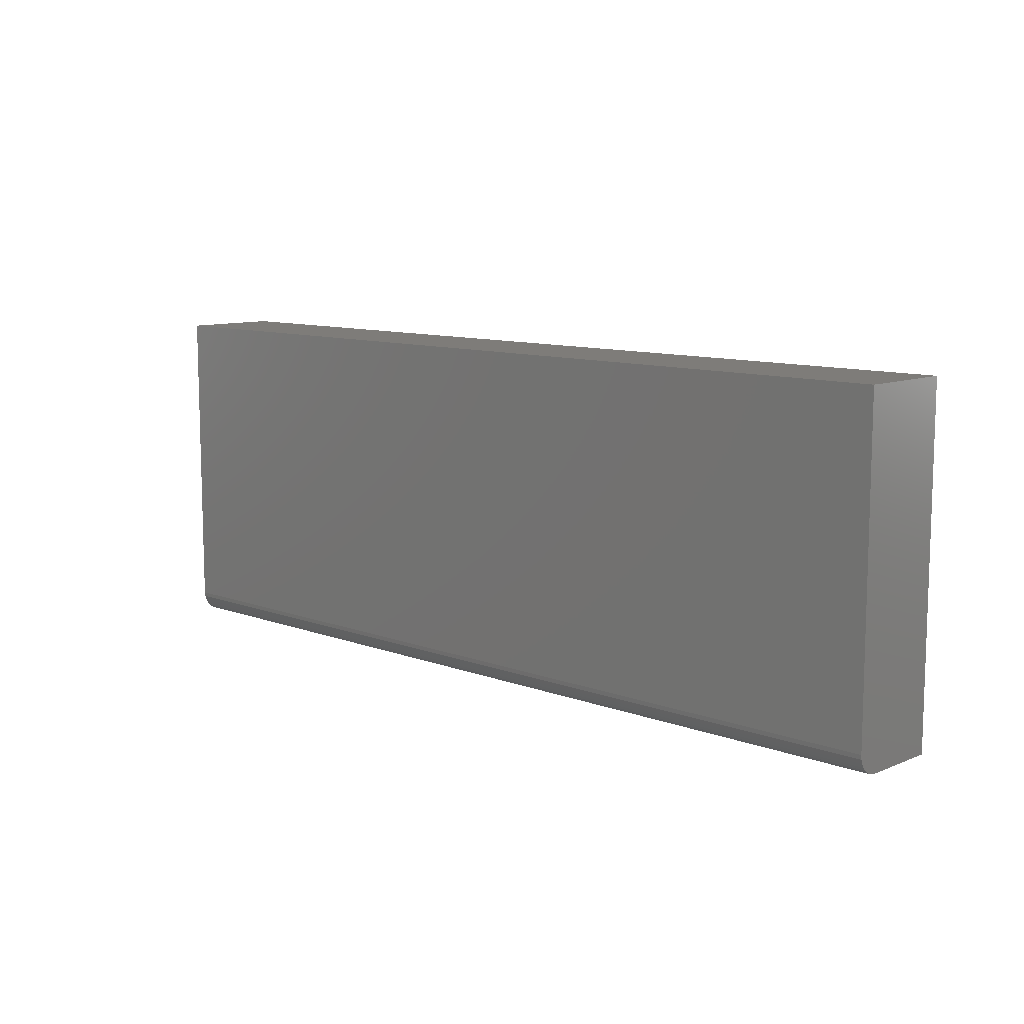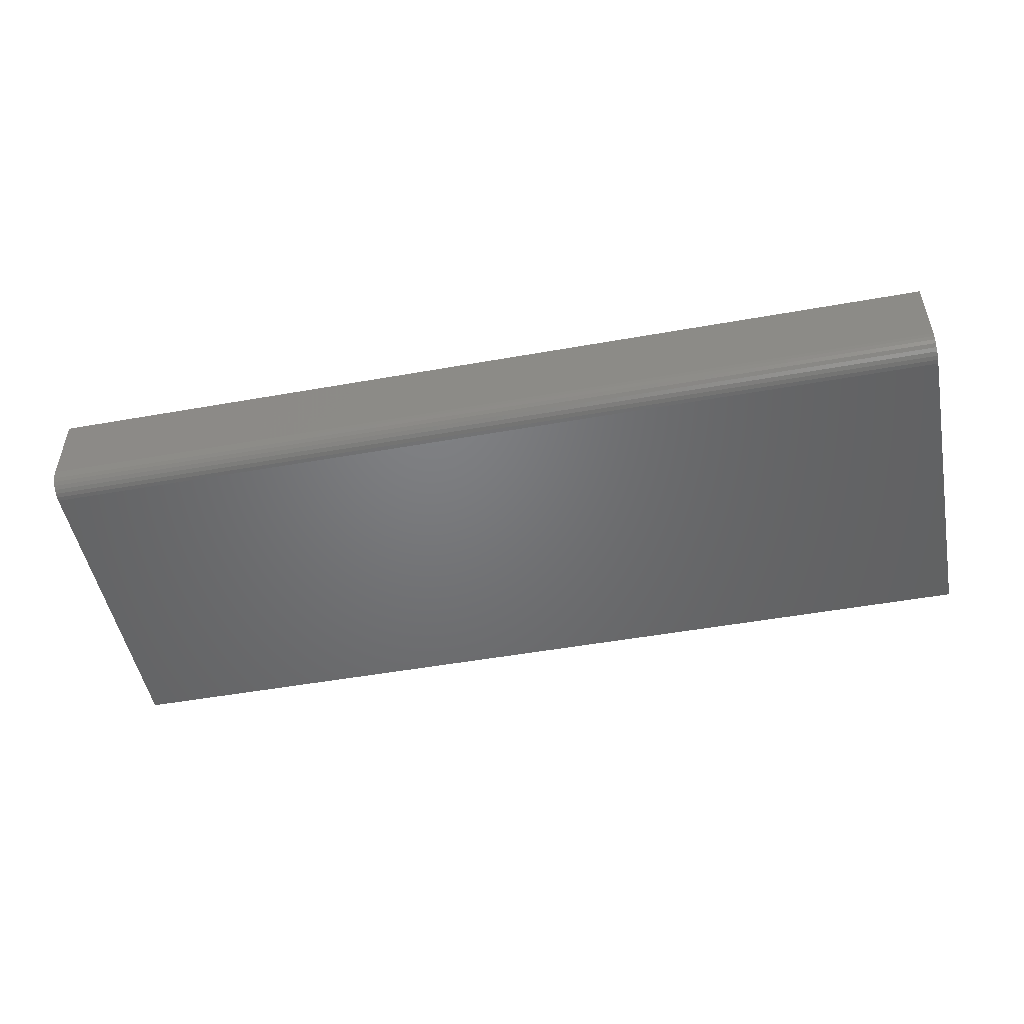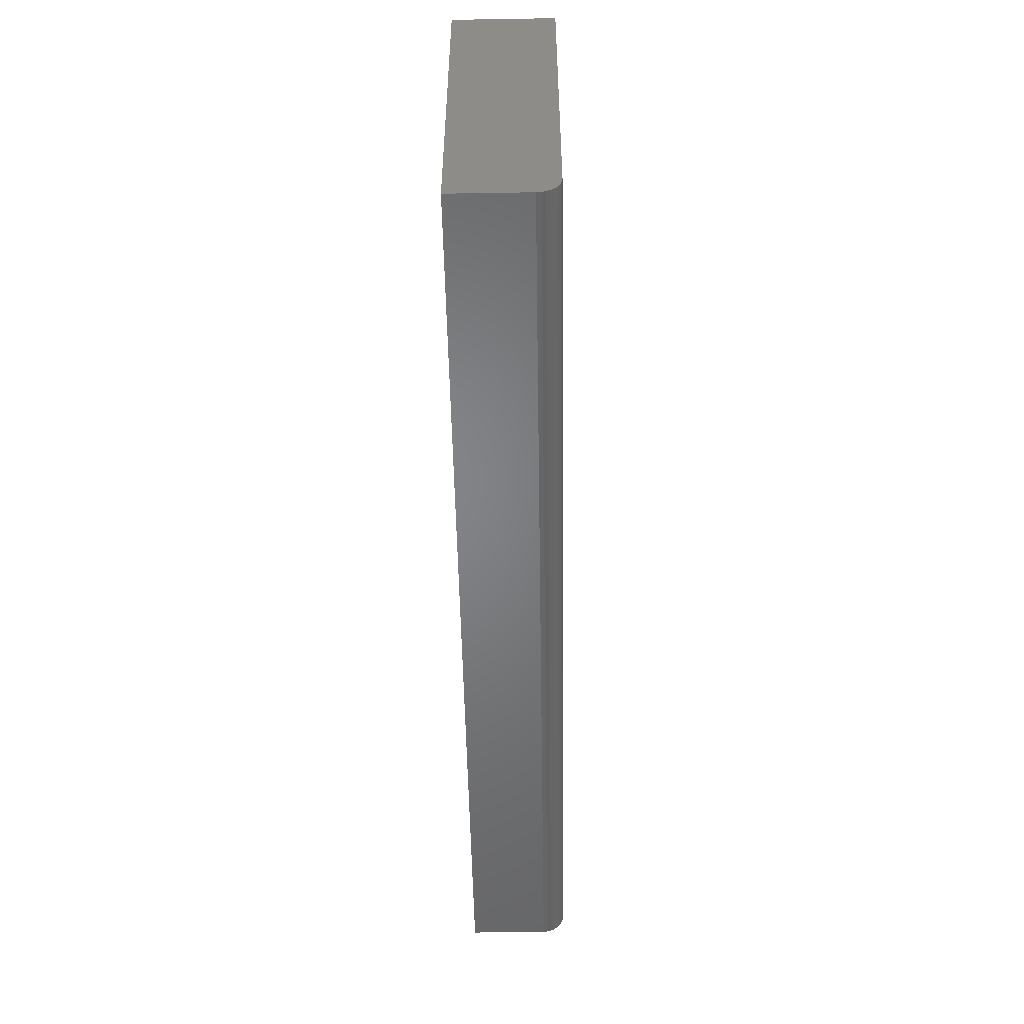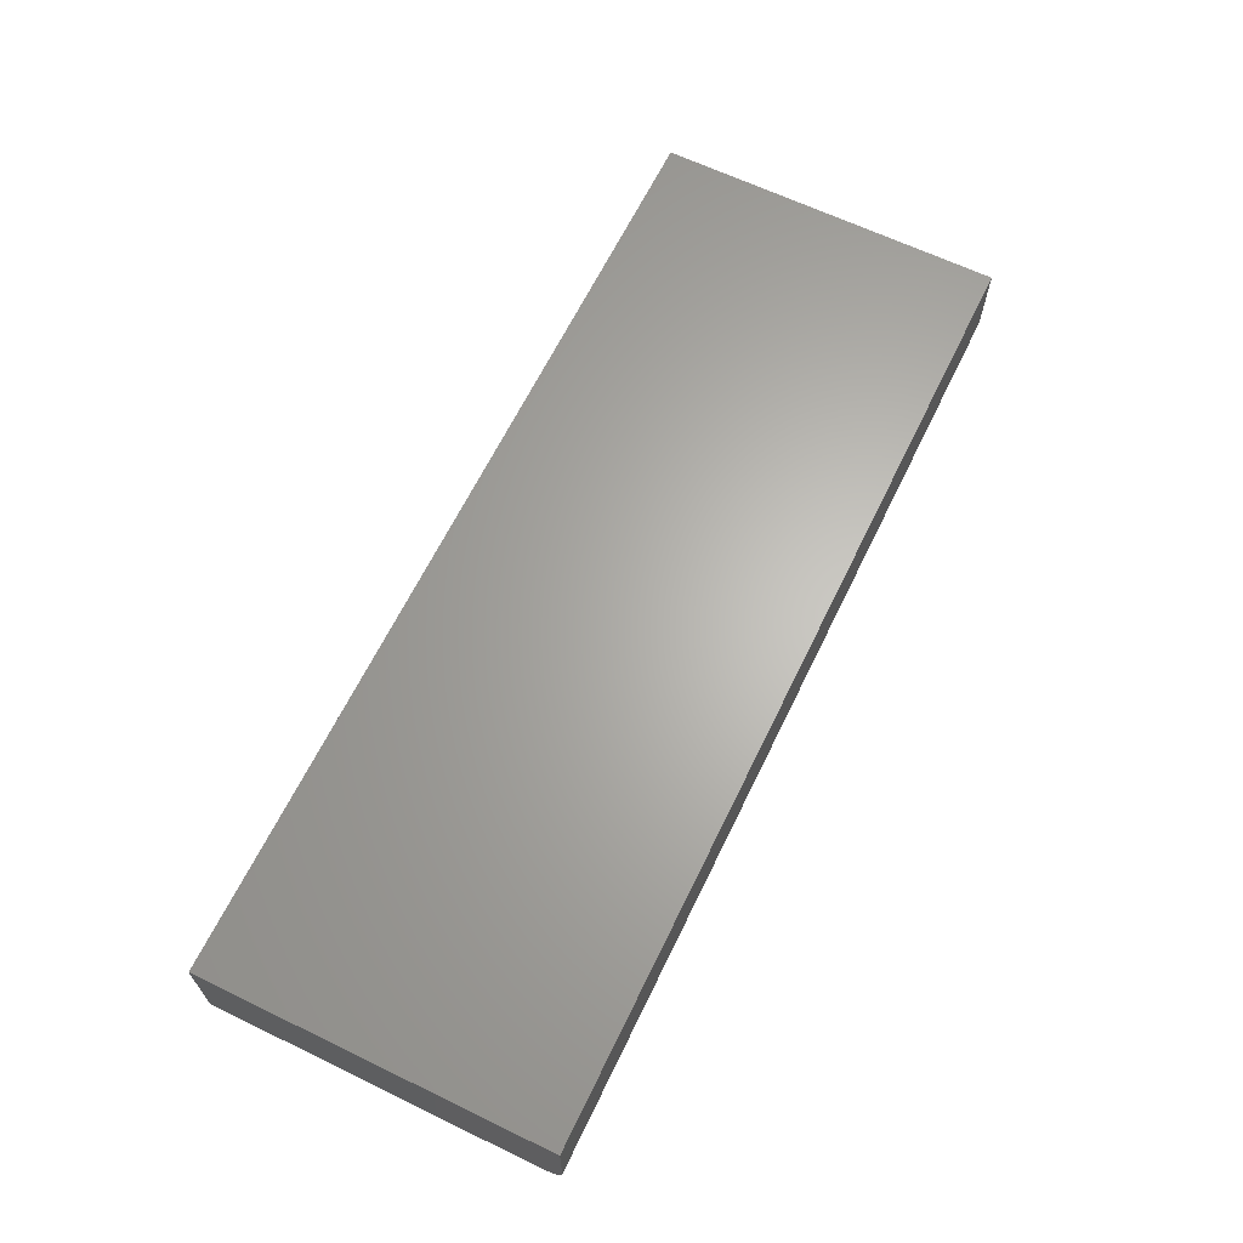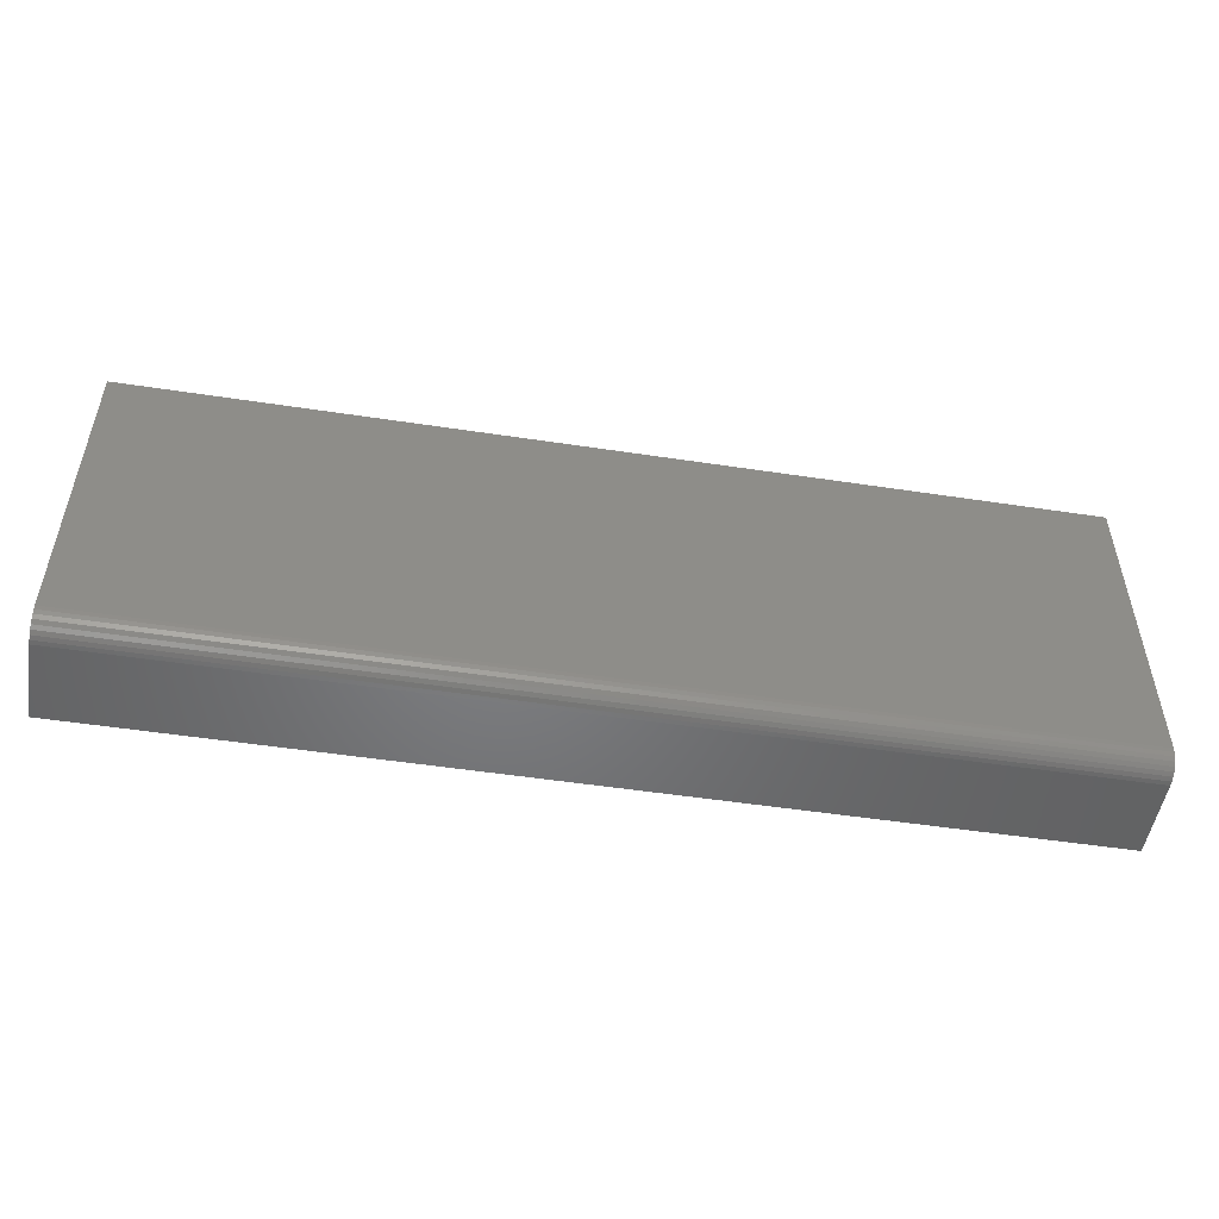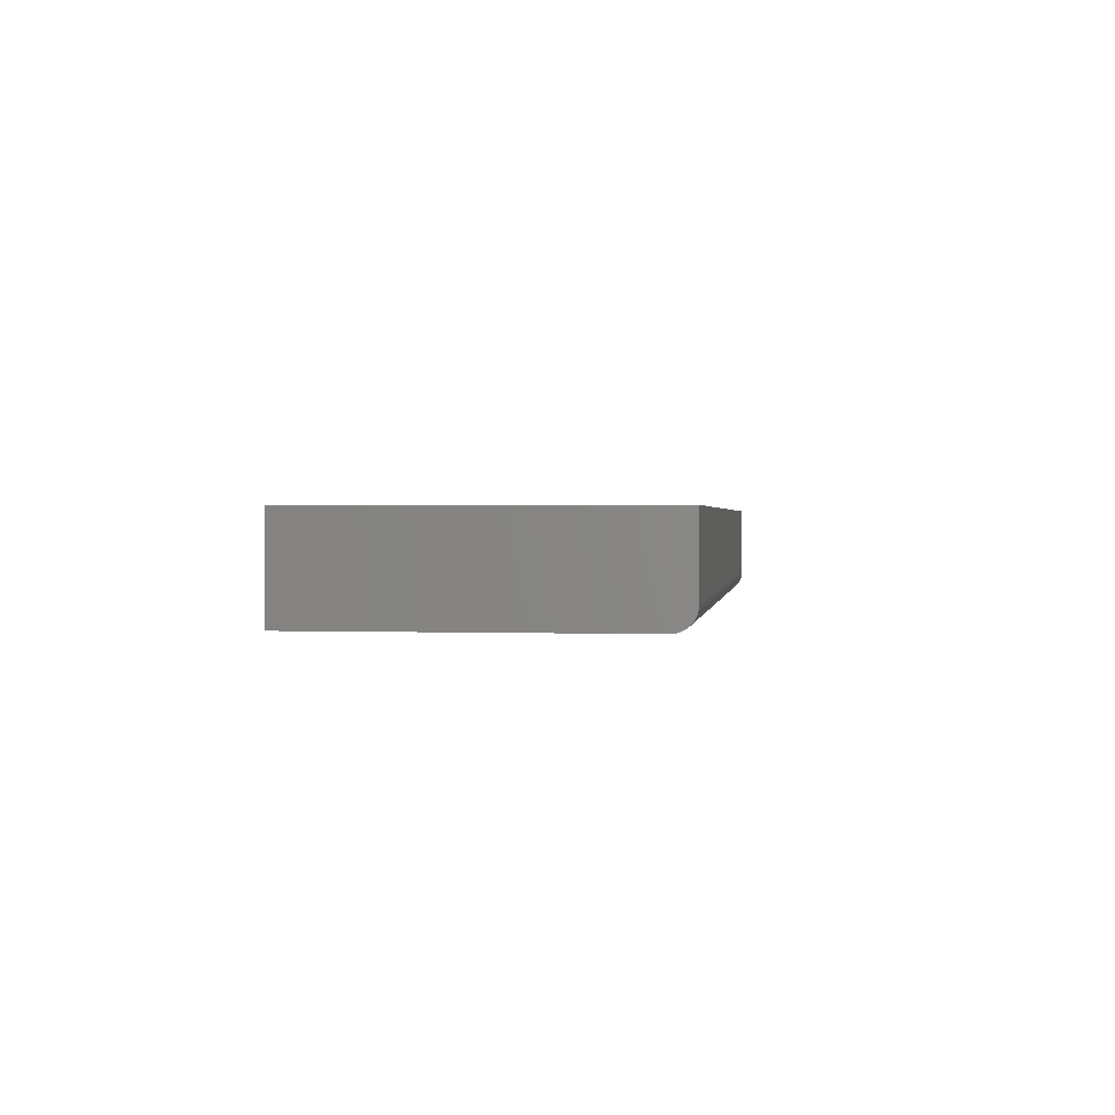
<metadata>
{"format":"stl","ext":"stl","renderer":"f3d","projection":"perspective","resolution":1024,"background":"white","views":[{"elev":10.1,"azim":-136.2,"up":"+Y"},{"elev":-50.0,"azim":11.1,"up":"+Z"},{"elev":-51.7,"azim":91.0,"up":"+Y"},{"elev":64.7,"azim":-64.1,"up":"+Z"},{"elev":-51.1,"azim":170.6,"up":"+Y"},{"elev":1.1,"azim":-82.4,"up":"+Z"}]}
</metadata>
<code>
# stl→obj: 24 verts, 44 faces
v -0.5703 -0.2578 0
v -0.5703 0.1974 0
v 0.75 -0.2578 0
v 0.75 0.1974 0
v -0.5703 -0.2891 0.03125
v -0.5703 -0.2867 0.01929
v -0.5703 -0.2885 0.02515
v -0.5703 -0.2891 0.1406
v -0.5703 0.1974 0.1406
v -0.5703 -0.2639 0.0006005
v -0.5703 -0.2698 0.002379
v -0.5703 -0.2752 0.005267
v -0.5703 -0.2799 0.009153
v -0.5703 -0.2838 0.01389
v 0.75 -0.2891 0.03125
v 0.75 -0.2867 0.01929
v 0.75 -0.2891 0.1406
v 0.75 -0.2885 0.02515
v 0.75 -0.2752 0.005267
v 0.75 -0.2698 0.002379
v 0.75 -0.2838 0.01389
v 0.75 -0.2799 0.009153
v 0.75 0.1974 0.1406
v 0.75 -0.2639 0.0006005
f 1 2 3
f 3 2 4
f 5 6 7
f 8 9 2
f 8 2 1
f 8 1 10
f 8 10 11
f 8 11 12
f 8 12 13
f 8 13 14
f 8 14 6
f 8 6 5
f 15 16 17
f 15 18 16
f 19 20 21
f 21 22 19
f 23 17 24
f 23 24 3
f 23 3 4
f 24 17 16
f 24 16 21
f 24 21 20
f 8 5 17
f 17 5 15
f 1 3 10
f 10 3 24
f 10 24 11
f 11 24 20
f 11 20 12
f 12 20 19
f 12 19 13
f 13 19 22
f 13 22 14
f 14 22 21
f 14 21 6
f 6 21 16
f 6 16 7
f 7 16 18
f 7 18 5
f 5 18 15
f 8 17 9
f 9 17 23
f 23 4 9
f 9 4 2

</code>
